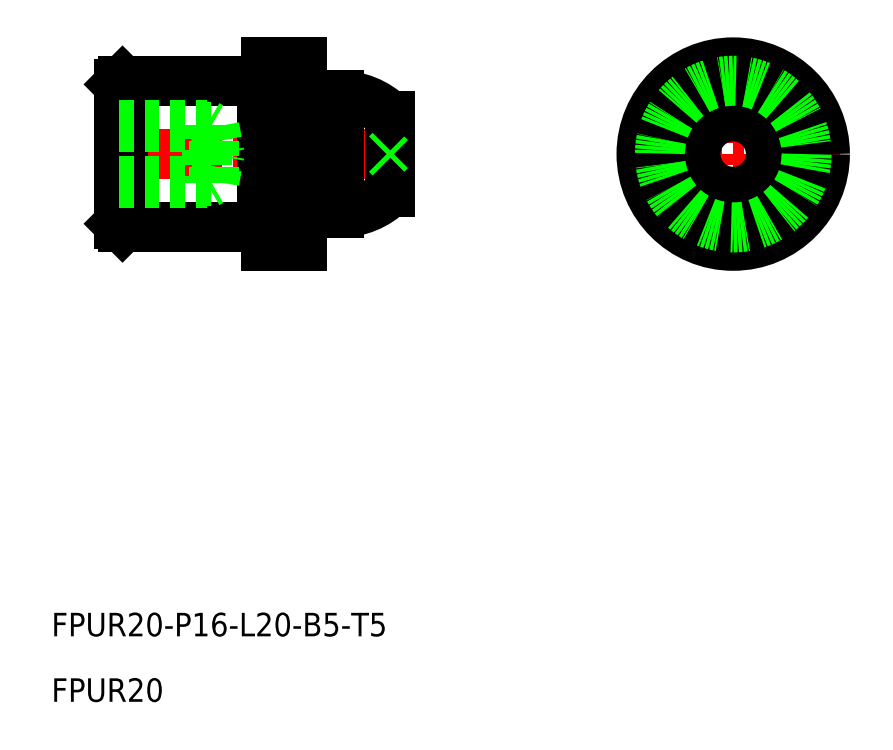
<metadata>
{"format":"dxf","ext":"dxf","renderer":"ezdxf+matplotlib","layout":"modelspace","background":"white","min_lineweight":24,"dpi":150}
</metadata>
<code>
0
SECTION
2
ENTITIES
0
TEXT
8
0
10
64.65
20
121.2
30
0
40
3.2
1
FPUR20-P16-L20-B5-T5
0
TEXT
8
0
10
64.65
20
112.3
30
0
40
3.2
1
FPUR20
0
LINE
8
CENTER
10
71.84
20
187
30
0
11
112.8
21
187
31
0
0
LINE
8
0
10
73.84
20
196.5
30
0
11
73.84
21
177.5
31
0
0
LINE
8
0
10
74.34
20
177
30
0
11
93.34
21
177
31
0
0
LINE
8
0
10
93.34
20
197
30
0
11
74.34
21
197
31
0
0
LINE
8
0
10
93.84
20
199.5
30
0
11
93.84
21
174.5
31
0
0
LINE
8
0
10
93.84
20
174.5
30
0
11
98.84
21
174.5
31
0
0
LINE
8
0
10
93.84
20
199.5
30
0
11
98.84
21
199.5
31
0
0
LINE
8
0
10
98.84
20
199.5
30
0
11
98.84
21
195.7
31
0
0
LINE
8
0
10
103.8
20
179
30
0
11
103.8
21
195
31
0
0
LINE
8
0
10
98.84
20
199.5
30
0
11
98.84
21
195.7
31
0
0
LINE
8
0
10
110.8
20
181.8
30
0
11
110.8
21
192.1
31
0
0
LINE
8
0
10
98.94
20
195
30
0
11
103.8
21
195
31
0
0
LINE
8
0
10
98.94
20
179
30
0
11
103.8
21
179
31
0
0
ARC
8
0
10
103.8
20
189
30
0
40
10
50
270
51
314.4
0
ARC
8
0
10
103.8
20
185
30
0
40
10
50
45.57
51
90
0
LINE
8
0
10
74.34
20
197
30
0
11
73.84
21
196.5
31
0
0
LINE
8
0
10
73.84
20
177.5
30
0
11
74.34
21
177
31
0
0
LINE
8
0
10
74.34
20
197
30
0
11
74.34
21
177
31
0
0
LINE
8
0
10
93.34
20
197
30
0
11
93.34
21
177
31
0
0
LINE
8
0
10
93.84
20
196.5
30
0
11
93.34
21
196.5
31
0
0
LINE
8
0
10
93.34
20
177.5
30
0
11
93.84
21
177.5
31
0
0
LINE
8
0
10
143.1
20
187
30
0
11
172.1
21
187
31
0
0
LINE
8
0
10
157.6
20
201.5
30
0
11
157.6
21
172.5
31
0
0
CIRCLE
8
0
10
157.6
20
187
30
0
40
8
0
CIRCLE
8
0
10
157.6
20
187
30
0
40
12.5
0
CIRCLE
8
0
10
157.6
20
187
30
0
40
5.141
0
CIRCLE
8
0
10
157.6
20
187
30
0
40
10
0
LINE
8
0
10
110.8
20
187.5
30
0
11
110.3
21
187
31
0
0
LINE
8
0
10
110.3
20
187
30
0
11
110.8
21
186.5
31
0
0
LINE
8
0
10
73.84
20
183.3
30
0
11
86.86
21
183.3
31
0
0
LINE
8
0
10
85.84
20
191
30
0
11
85.84
21
183
31
0
0
LINE
8
0
10
73.84
20
190.7
30
0
11
86.86
21
190.7
31
0
0
LINE
8
0
10
73.84
20
191
30
0
11
85.84
21
191
31
0
0
LINE
8
0
10
73.84
20
183
30
0
11
85.84
21
183
31
0
0
LINE
8
0
10
85.84
20
191
30
0
11
86.36
21
190.7
31
0
0
LINE
8
0
10
86.86
20
183.3
30
0
11
86.86
21
190.7
31
0
0
LINE
8
0
10
86.86
20
190.7
30
0
11
87.55
21
187
31
0
0
LINE
8
0
10
85.84
20
183
30
0
11
86.36
21
183.3
31
0
0
LINE
8
0
10
86.86
20
183.3
30
0
11
87.55
21
187
31
0
0
LINE
8
0
10
98.74
20
195.2
30
0
11
98.74
21
195.5
31
0
0
ARC
8
0
10
98.94
20
195.2
30
0
40
0.2
50
180
51
270
0
ARC
8
0
10
98.94
20
195.5
30
0
40
0.2
50
120
51
180
0
LINE
8
0
10
98.84
20
195
30
0
11
98.84
21
178.9
31
0
0
LINE
8
0
10
98.84
20
195
30
0
11
98.84
21
178.9
31
0
0
LINE
8
0
10
98.74
20
178.8
30
0
11
98.74
21
178.4
31
0
0
ARC
8
0
10
98.94
20
178.8
30
0
40
0.2
50
90
51
180
0
ARC
8
0
10
98.94
20
178.4
30
0
40
0.2
50
180
51
240
0
LINE
8
0
10
98.84
20
178.2
30
0
11
98.84
21
174.5
31
0
0
LINE
8
0
10
98.84
20
178.2
30
0
11
98.84
21
174.5
31
0
0
VIEWPORT
8
0
10
5.614
20
3.902
30
0
40
13.1
41
8.746
68
     1
69
     1
0
VIEWPORT
8
0
10
5.614
20
3.902
30
0
40
8.982
41
6.243
68
     2
69
     2
0
ENDSEC
0
EOF

</code>
